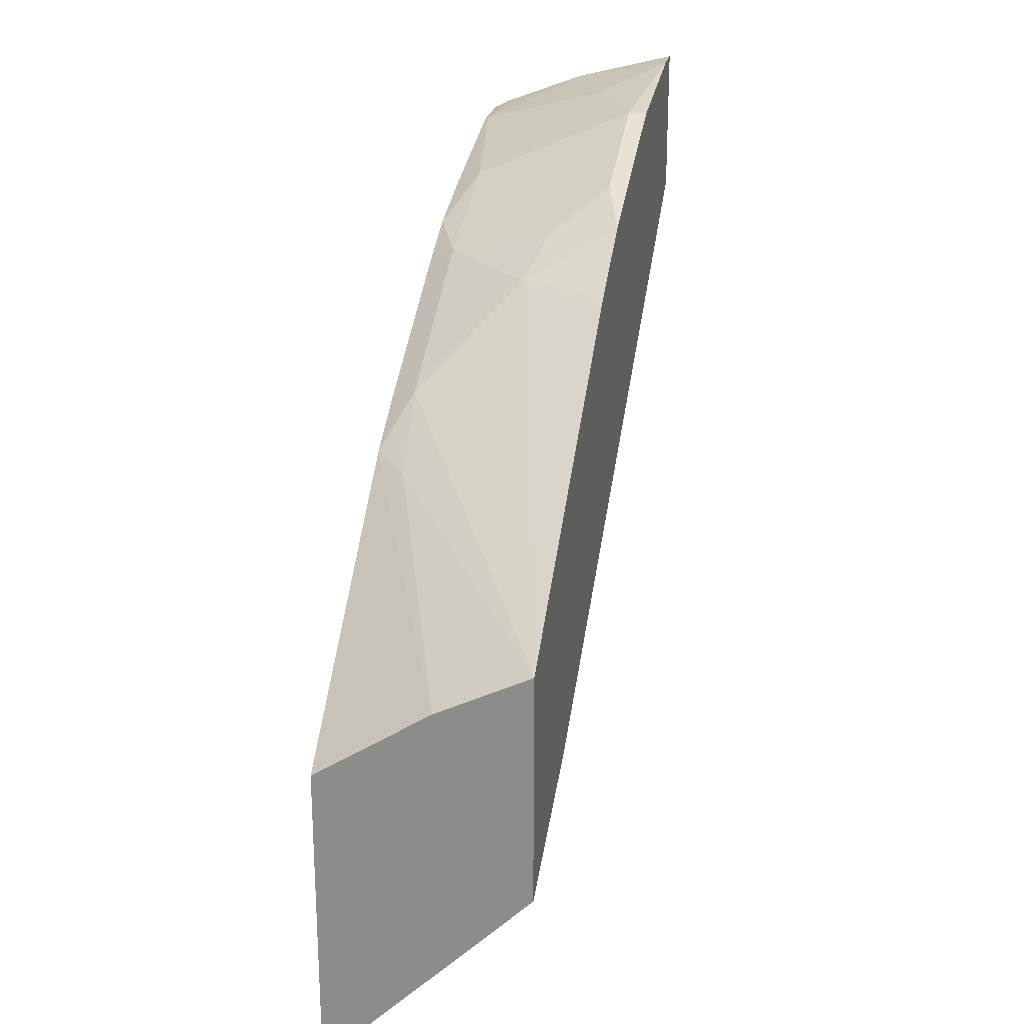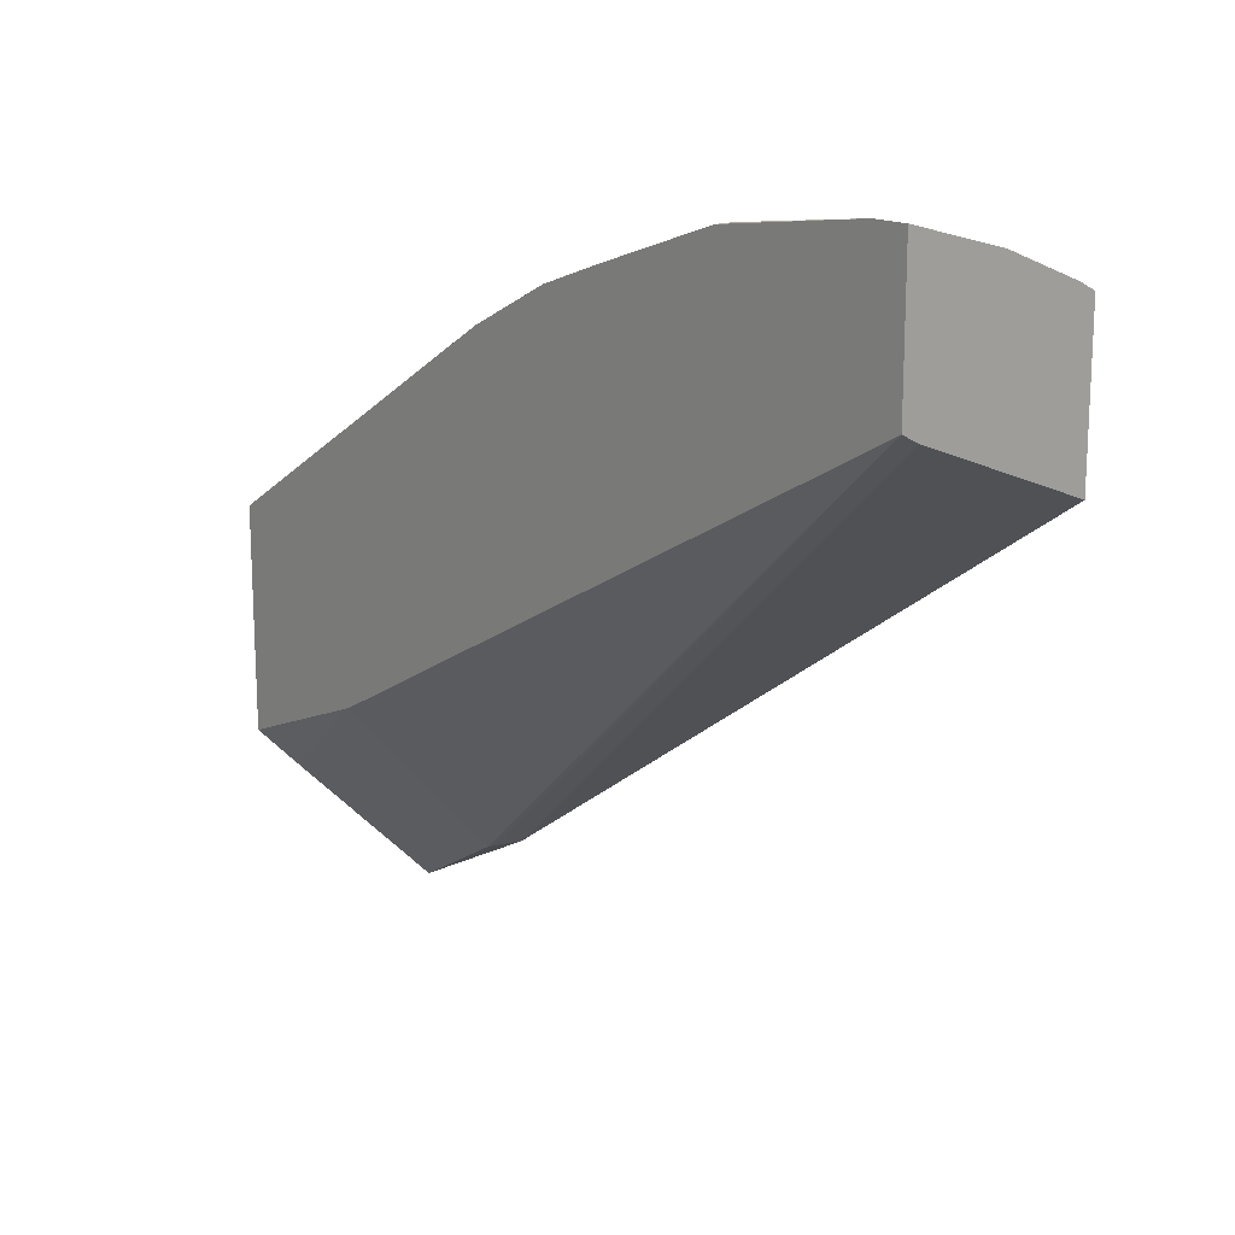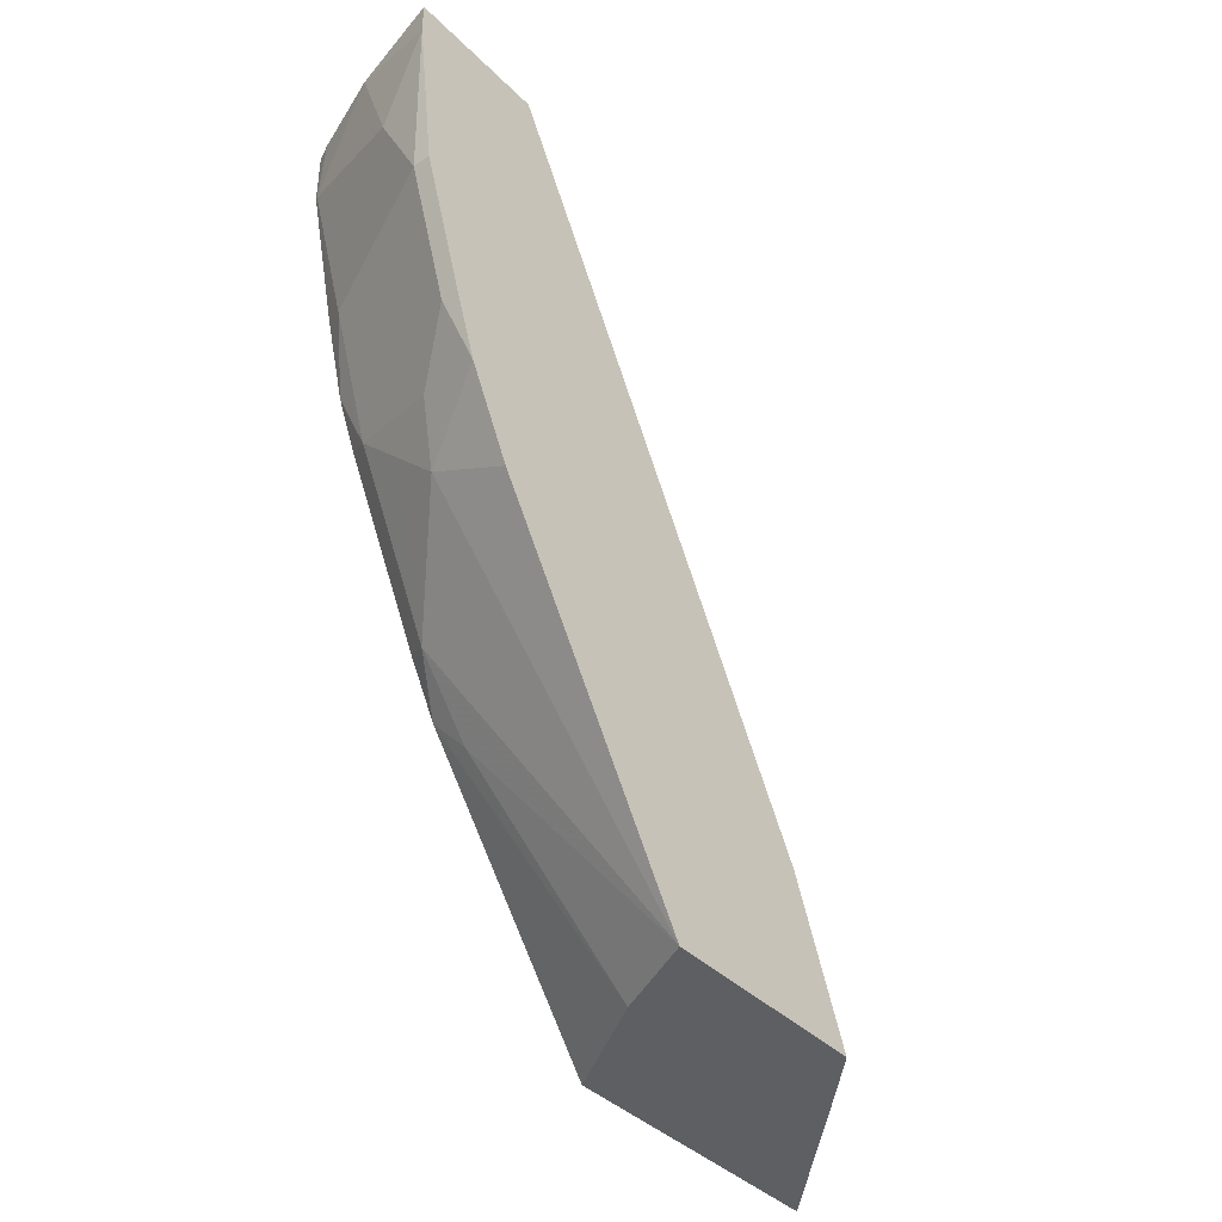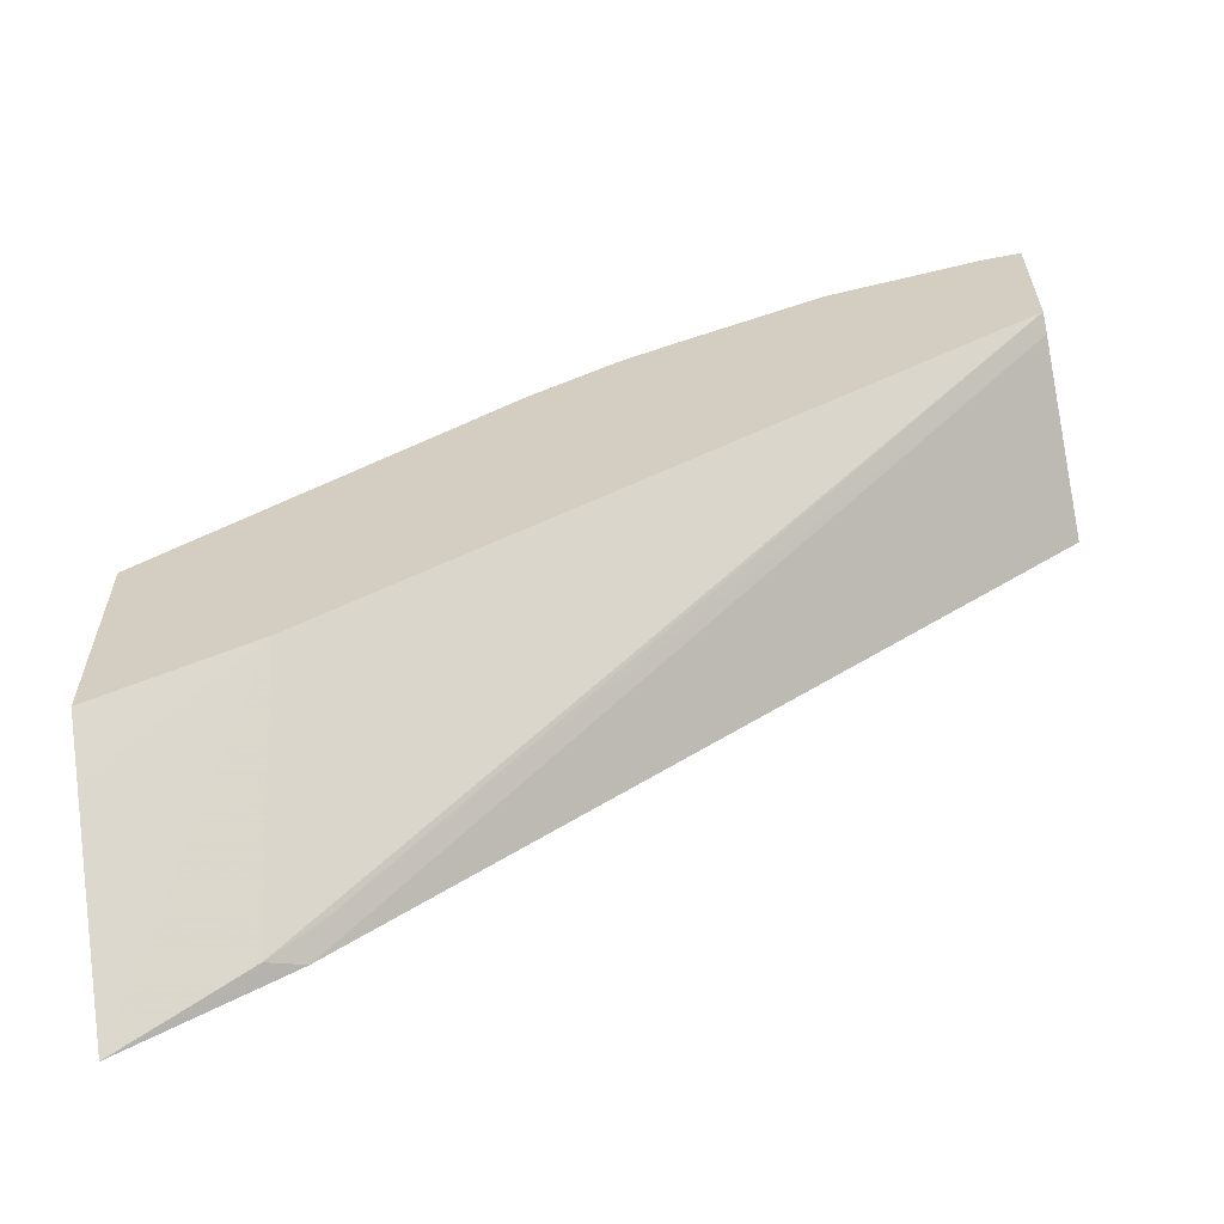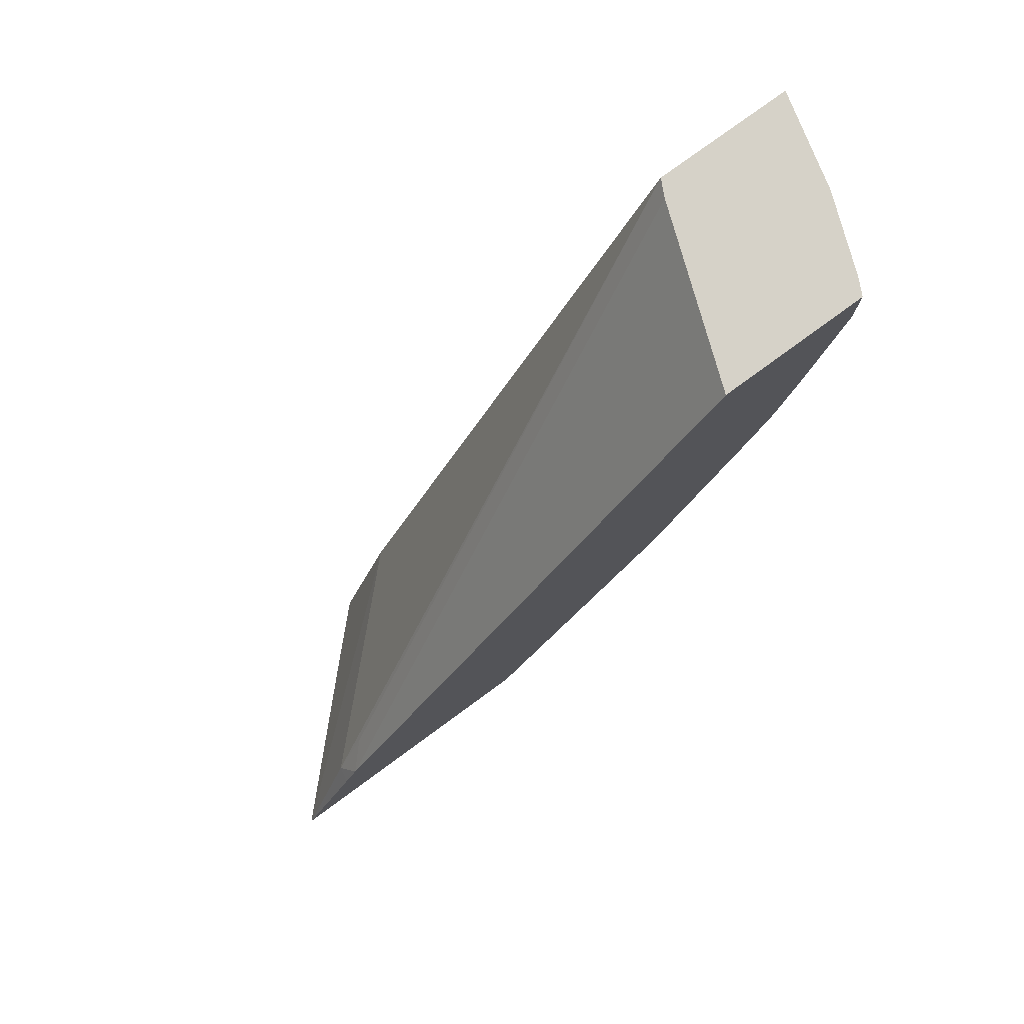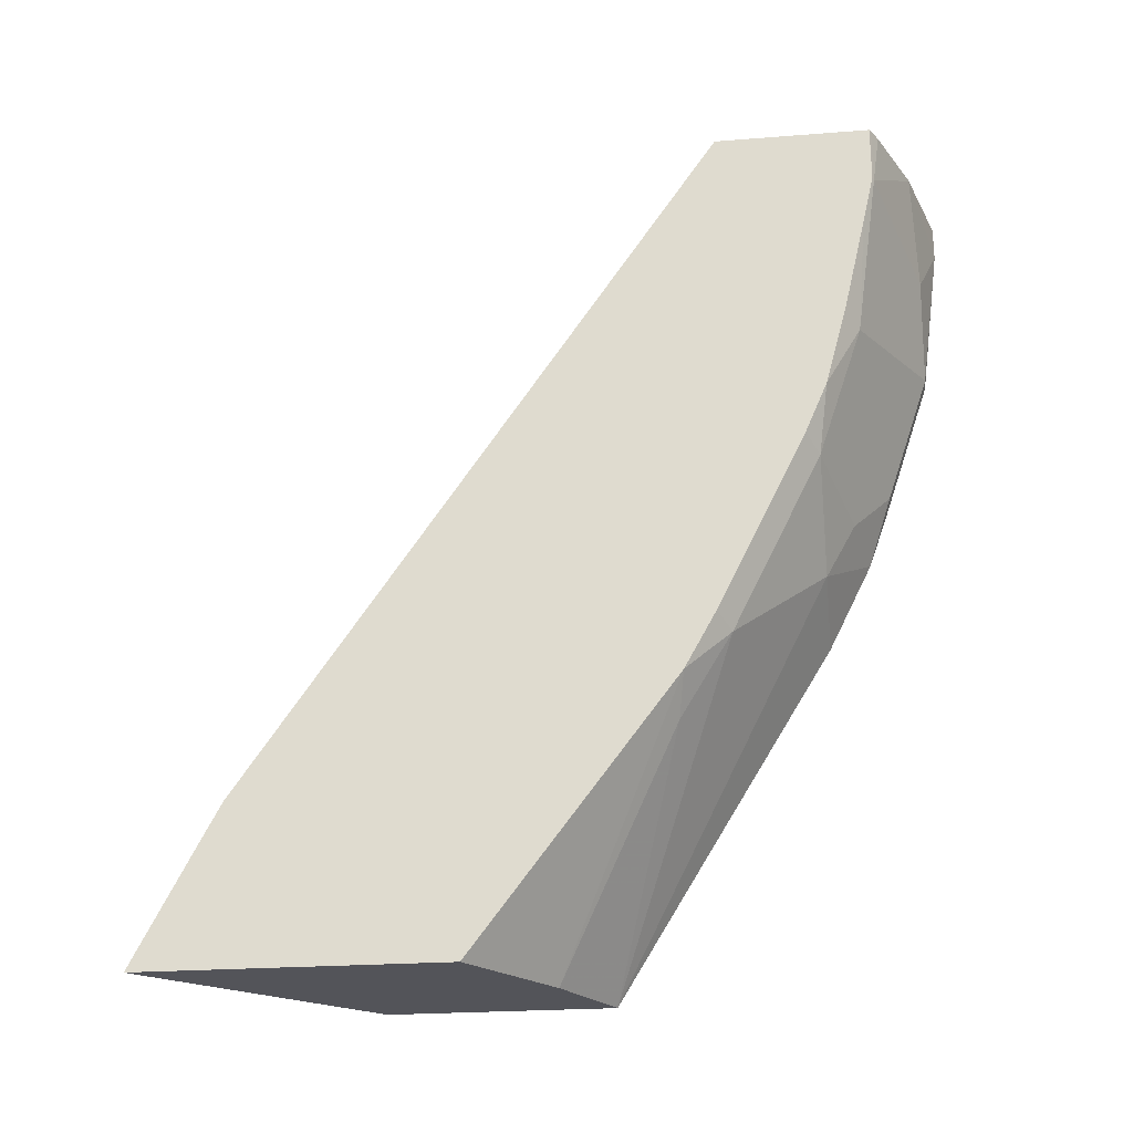
<metadata>
{"format":"obj","ext":"obj","renderer":"f3d","projection":"perspective","resolution":1024,"background":"white","views":[{"elev":23.7,"azim":10.9,"up":"+Z"},{"elev":16.2,"azim":139.6,"up":"+Z"},{"elev":-40.1,"azim":39.8,"up":"+Y"},{"elev":-60.7,"azim":100.9,"up":"+Z"},{"elev":77.8,"azim":-126.2,"up":"+Y"},{"elev":-23.7,"azim":-82.5,"up":"+Y"}]}
</metadata>
<code>
v -0.2044 -0.0532 0.8208
v -0.2044 -0.02498 0.8208
v -0.2874 -0.02498 0.7992
v -0.2559 -0.1097 0.8042
v -0.2193 -0.1828 0.8042
v -0.2044 -0.1828 0.8042
v -0.2044 -0.02498 0.702
v -0.354 -0.02498 0.7734
v -0.3656 -0.07316 0.7676
v -0.2742 -0.1645 0.7859
v -0.3473 -0.2011 0.7494
v -0.262 -0.2255 0.7737
v -0.2193 -0.2925 0.7676
v -0.2044 -0.2925 0.7676
v -0.2193 -0.02498 0.6945
v -0.2044 -0.5832 0.4005
v -0.3534 -0.6092 0.2438
v -0.3473 -0.5666 0.2742
v -0.3656 -0.02498 0.7676
v -0.368 -0.07195 0.7664
v -0.368 -0.1121 0.7573
v -0.368 -0.1907 0.739
v -0.368 -0.2583 0.7207
v -0.3473 -0.3108 0.7128
v -0.262 -0.3351 0.7372
v -0.2044 -0.3466 0.7487
v -0.368 -0.02498 0.6384
v -0.368 -0.5824 0.2535
v -0.2044 -0.7114 0.3502
v -0.2404 -0.7114 0.3136
v -0.368 -0.7114 0.186
v -0.368 -0.6063 0.2408
v -0.368 -0.02498 0.7664
v -0.368 -0.3004 0.7025
v -0.3107 -0.3473 0.7128
v -0.368 -0.3734 0.6659
v -0.3473 -0.4569 0.6397
v -0.2742 -0.3838 0.7128
v -0.2044 -0.4197 0.7122
v -0.2044 -0.7114 0.533
v -0.368 -0.7114 0.4367
v -0.368 -0.4466 0.6293
v -0.368 -0.4935 0.6031
v -0.3412 -0.524 0.5971
v -0.2773 -0.7114 0.4966
f 20 32 31
f 20 34 23
f 20 23 22
f 20 36 34
f 20 42 36
f 20 43 42
f 20 41 43
f 20 31 41
f 20 28 32
f 16 29 30
f 20 33 27
f 17 28 18
f 17 32 28
f 17 31 32
f 16 31 17
f 16 30 31
f 15 28 27
f 20 22 21
f 20 27 28
f 23 34 24
f 41 45 43
f 24 34 36
f 15 18 28
f 43 45 44
f 40 44 45
f 38 40 39
f 37 40 38
f 37 44 40
f 37 43 44
f 37 42 43
f 36 42 37
f 35 37 38
f 29 31 30
f 29 41 31
f 29 45 41
f 29 40 45
f 26 38 39
f 25 38 26
f 25 35 38
f 24 37 35
f 24 36 37
f 24 35 25
f 13 26 14
f 2 15 27
f 11 25 12
f 3 8 9
f 2 8 3
f 2 19 8
f 2 33 19
f 2 27 33
f 13 25 26
f 2 7 15
f 1 7 2
f 3 9 4
f 1 16 7
f 1 40 29
f 1 39 40
f 1 26 39
f 1 6 14
f 1 5 6
f 1 4 5
f 1 3 4
f 1 2 3
f 1 29 16
f 4 10 5
f 1 14 26
f 4 11 10
f 4 9 11
f 11 24 25
f 11 23 24
f 11 21 22
f 9 21 11
f 9 20 21
f 9 33 20
f 9 19 33
f 8 19 9
f 11 22 23
f 7 17 18
f 7 16 17
f 5 14 6
f 5 13 14
f 5 25 13
f 5 12 25
f 5 11 12
f 7 18 15
f 5 10 11

</code>
